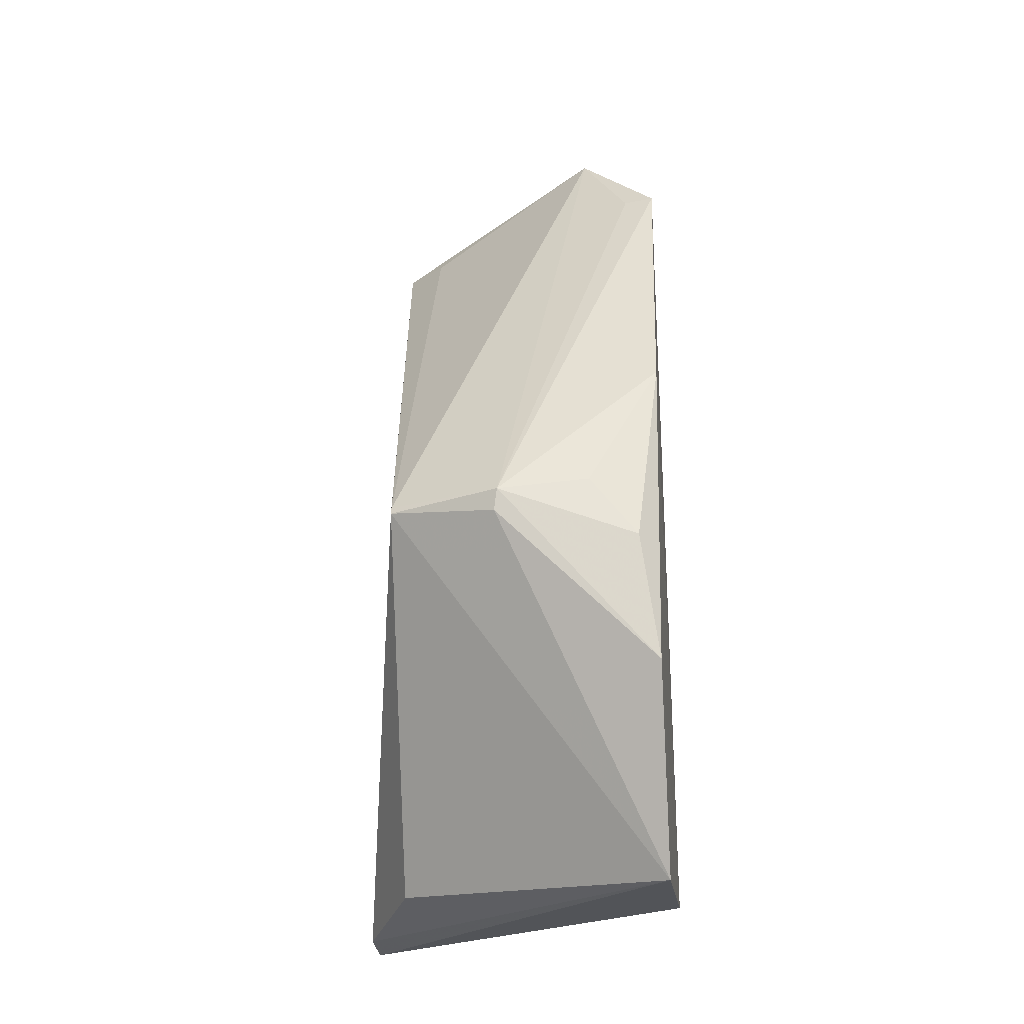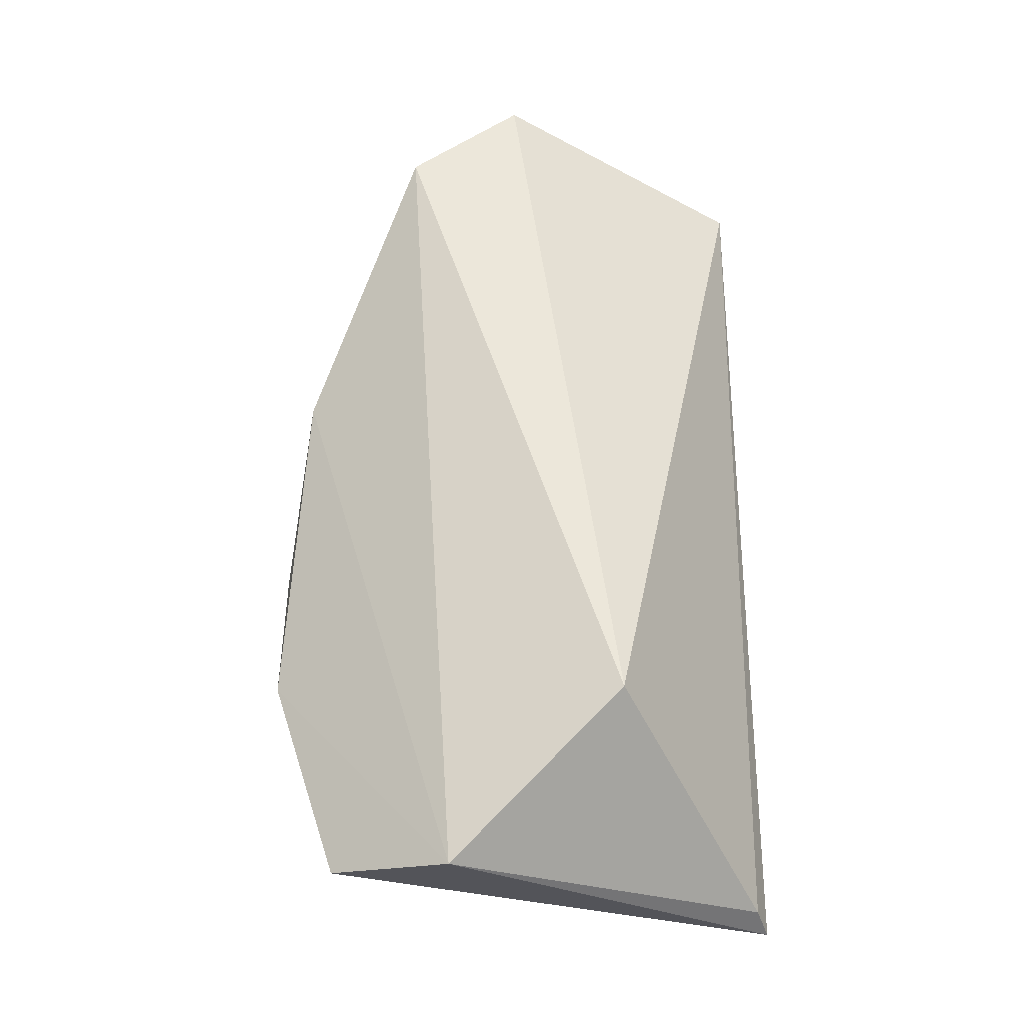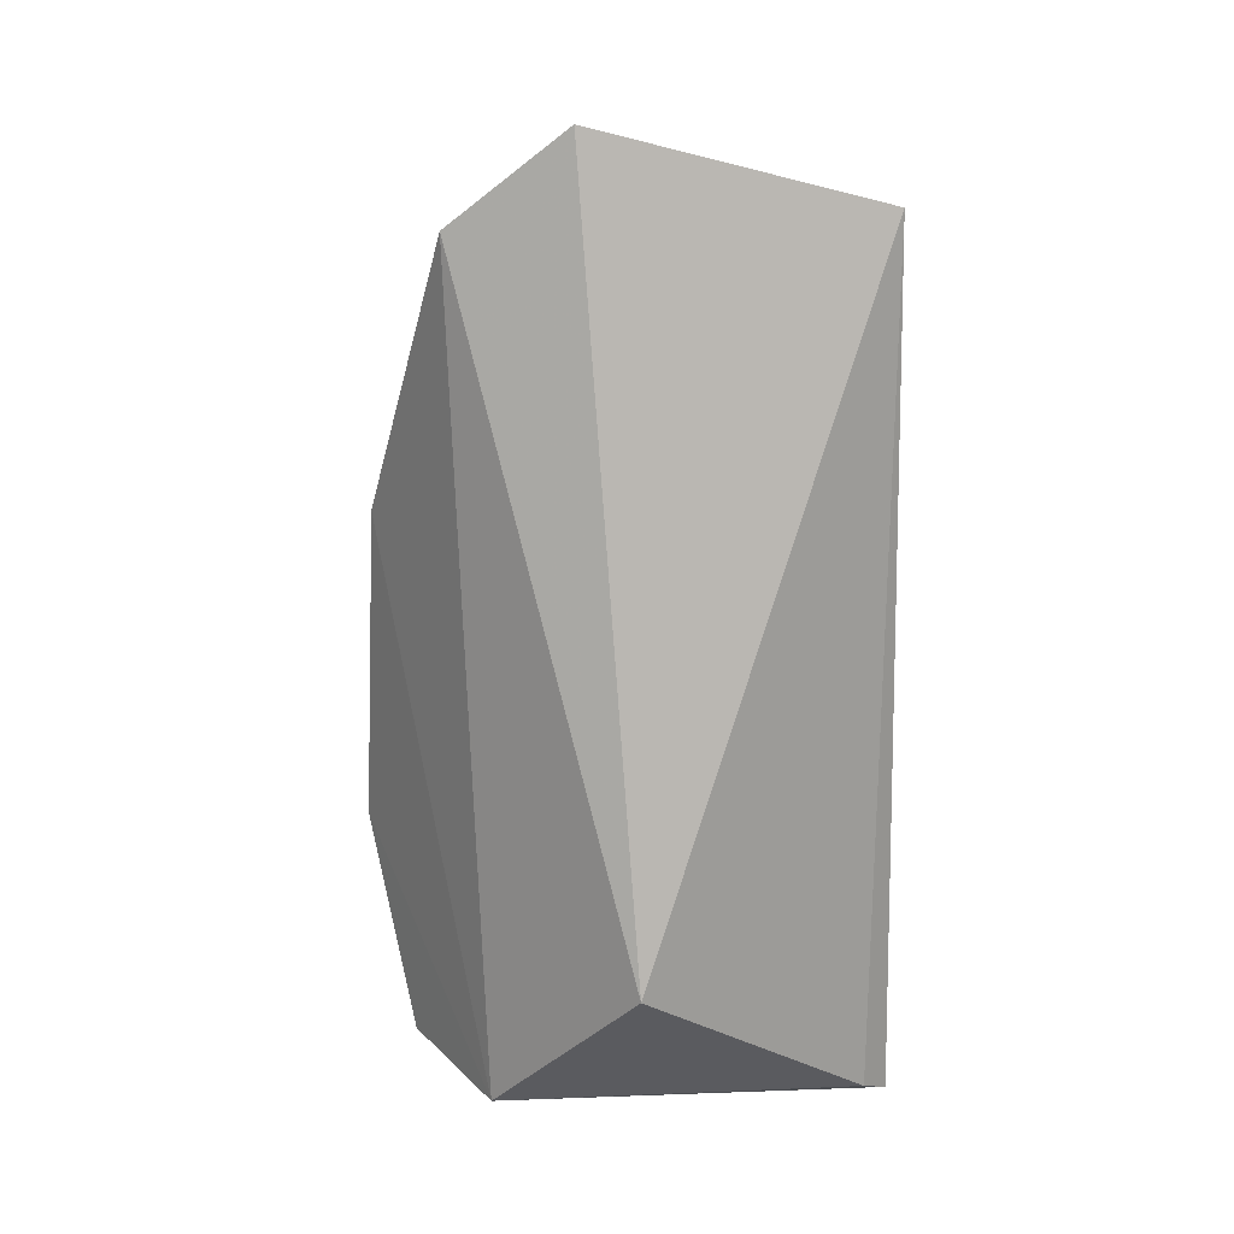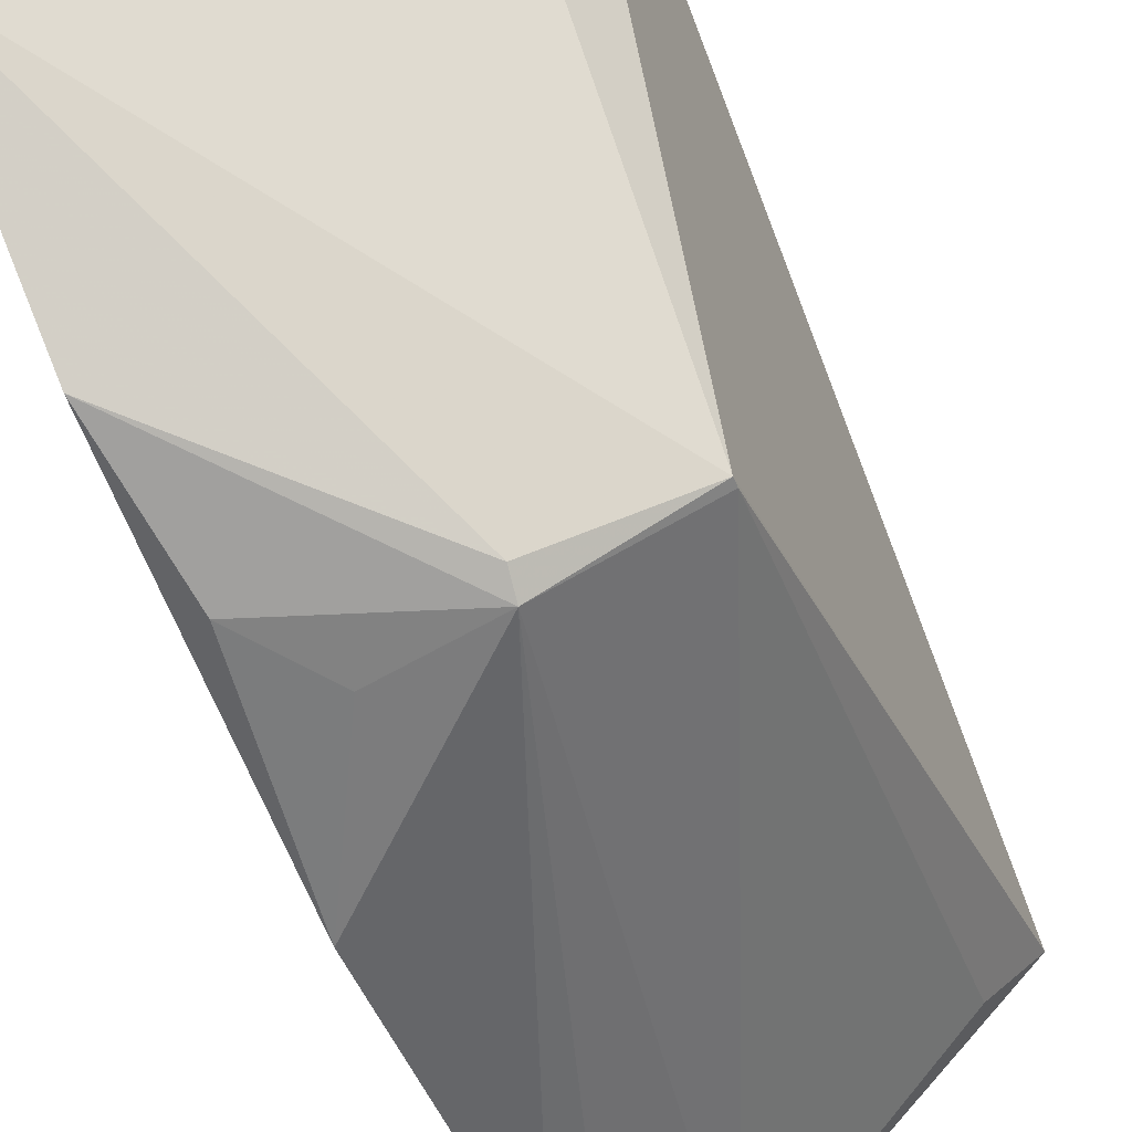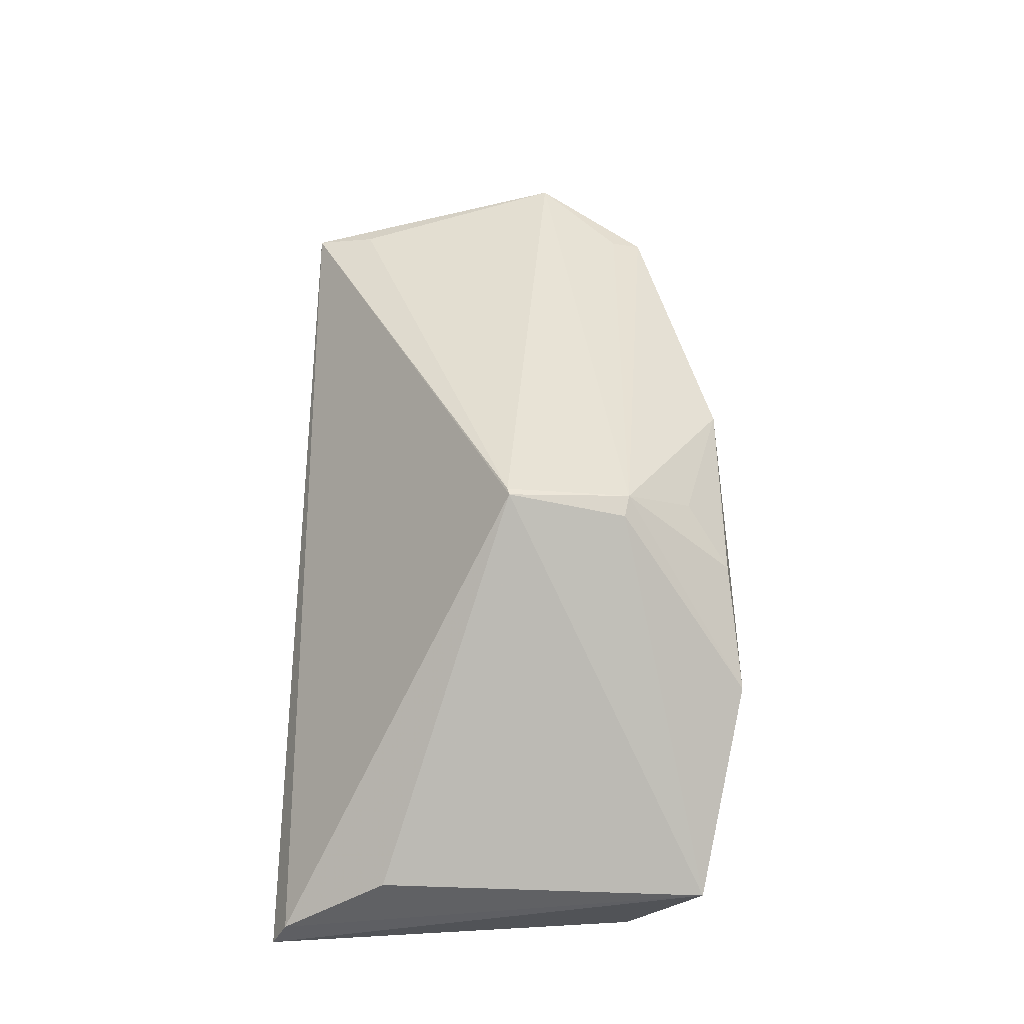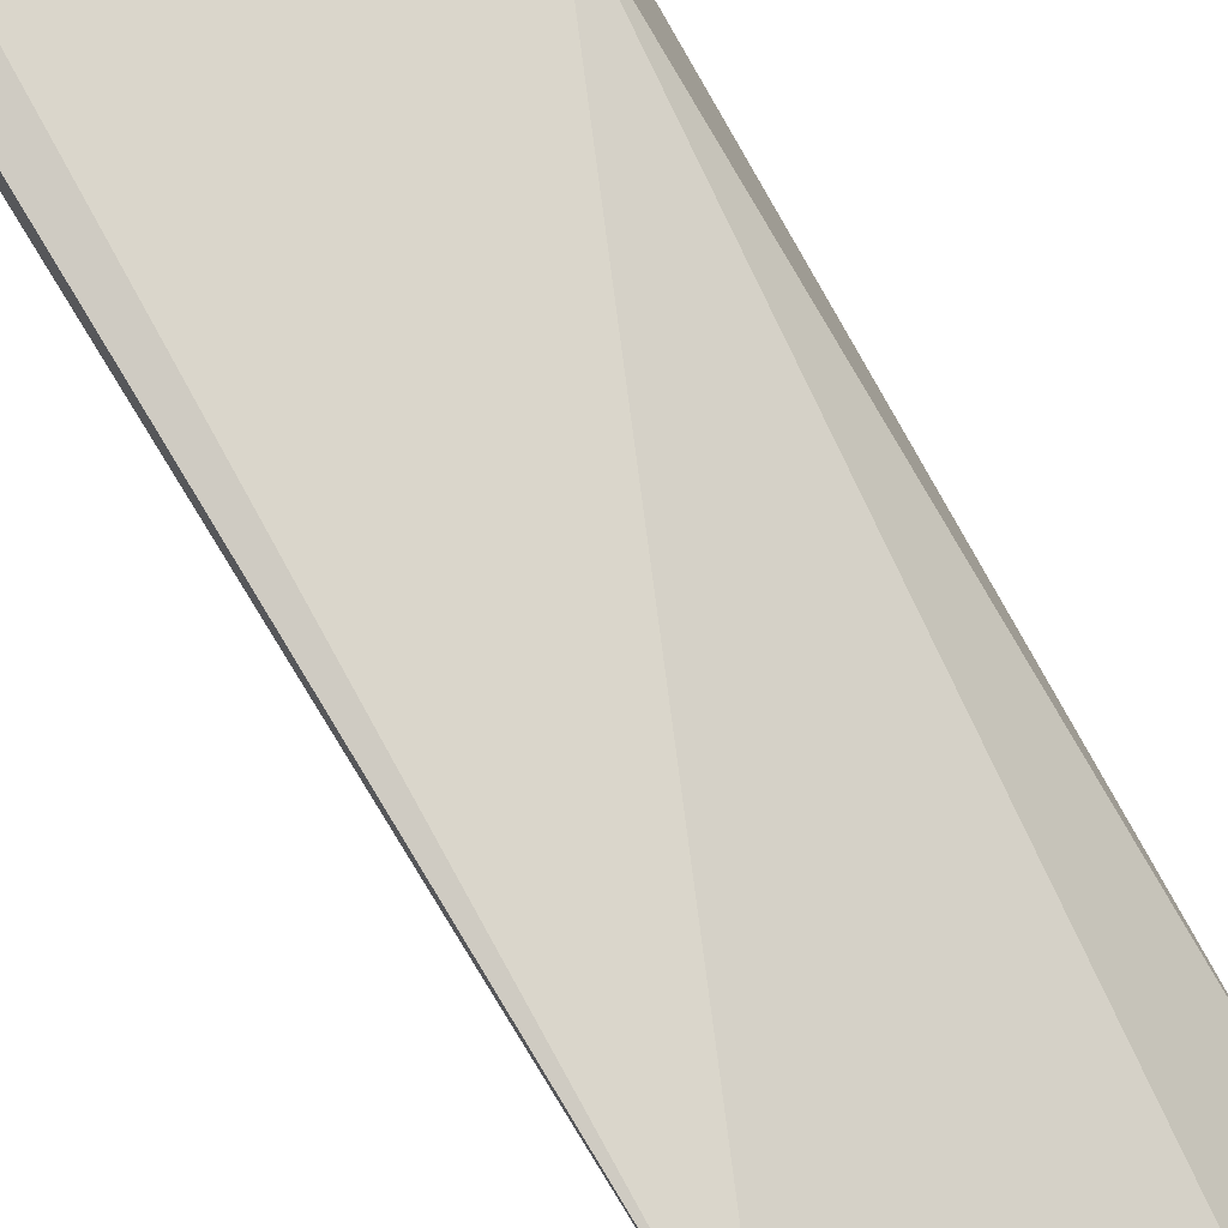
<metadata>
{"format":"obj","ext":"obj","renderer":"f3d","projection":"perspective","resolution":1024,"background":"white","views":[{"elev":-19.3,"azim":-174.9,"up":"+Y"},{"elev":-23.5,"azim":-58.9,"up":"+Y"},{"elev":19.6,"azim":-37.0,"up":"+Y"},{"elev":-73.3,"azim":22.8,"up":"+Z"},{"elev":-20.7,"azim":146.9,"up":"+Y"},{"elev":75.1,"azim":150.4,"up":"+Z"}]}
</metadata>
<code>
v 0.2395 -0.09864 -0.3532
v 0.2407 -0.09466 -0.3649
v 0.2316 0.1927 -0.3539
v 0.1524 0.217 -0.4054
v 0.1246 -0.08612 -0.4608
v 0.1386 -0.03396 -0.3553
v 0.2191 0.04011 -0.4801
v 0.2277 -0.09289 -0.3512
v 0.1247 0.1861 -0.4334
v 0.2225 -0.08339 -0.404
v 0.217 0.1916 -0.3696
v 0.1219 -0.08917 -0.4119
v 0.1319 0.02654 -0.4908
v 0.18 0.04244 -0.4966
v 0.2191 0.0426 -0.479
v 0.1246 0.09184 -0.4775
v 0.1352 0.186 -0.4305
v 0.1811 0.03502 -0.4955
v 0.1255 -0.01682 -0.4884
v 0.1487 0.0472 -0.4905
f 1 2 3
f 5 2 1
f 6 3 4
f 7 3 2
f 8 1 3
f 8 3 6
f 9 6 4
f 10 7 2
f 10 2 5
f 10 5 7
f 11 4 3
f 12 8 6
f 12 5 1
f 12 1 8
f 12 6 9
f 15 4 11
f 15 14 4
f 15 7 14
f 15 11 3
f 15 3 7
f 16 12 9
f 16 9 14
f 17 14 9
f 17 9 4
f 17 4 14
f 18 14 7
f 18 7 5
f 19 5 12
f 19 12 16
f 19 16 13
f 19 18 5
f 19 13 14
f 19 14 18
f 20 16 14
f 20 14 13
f 20 13 16

</code>
